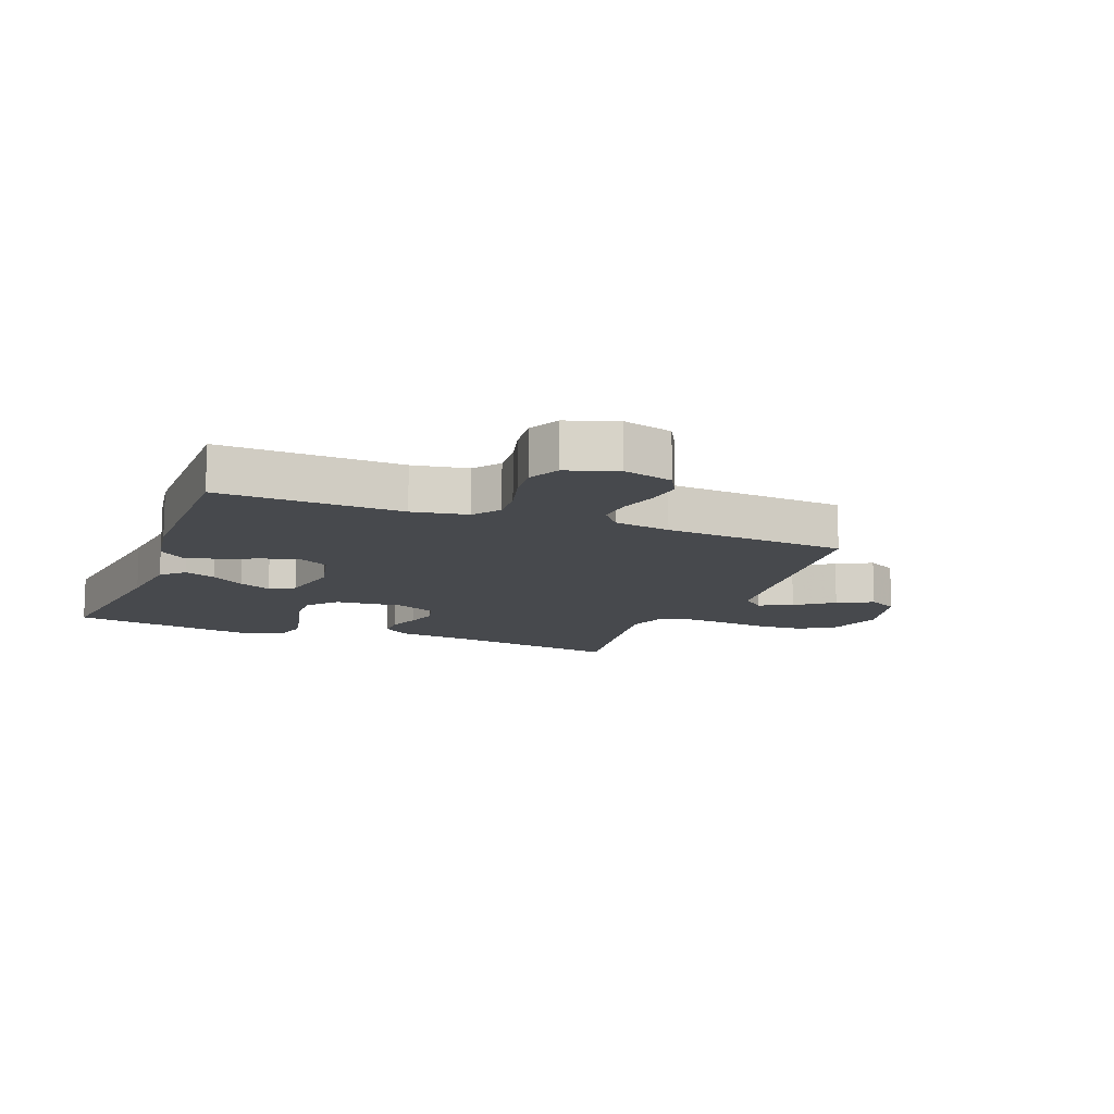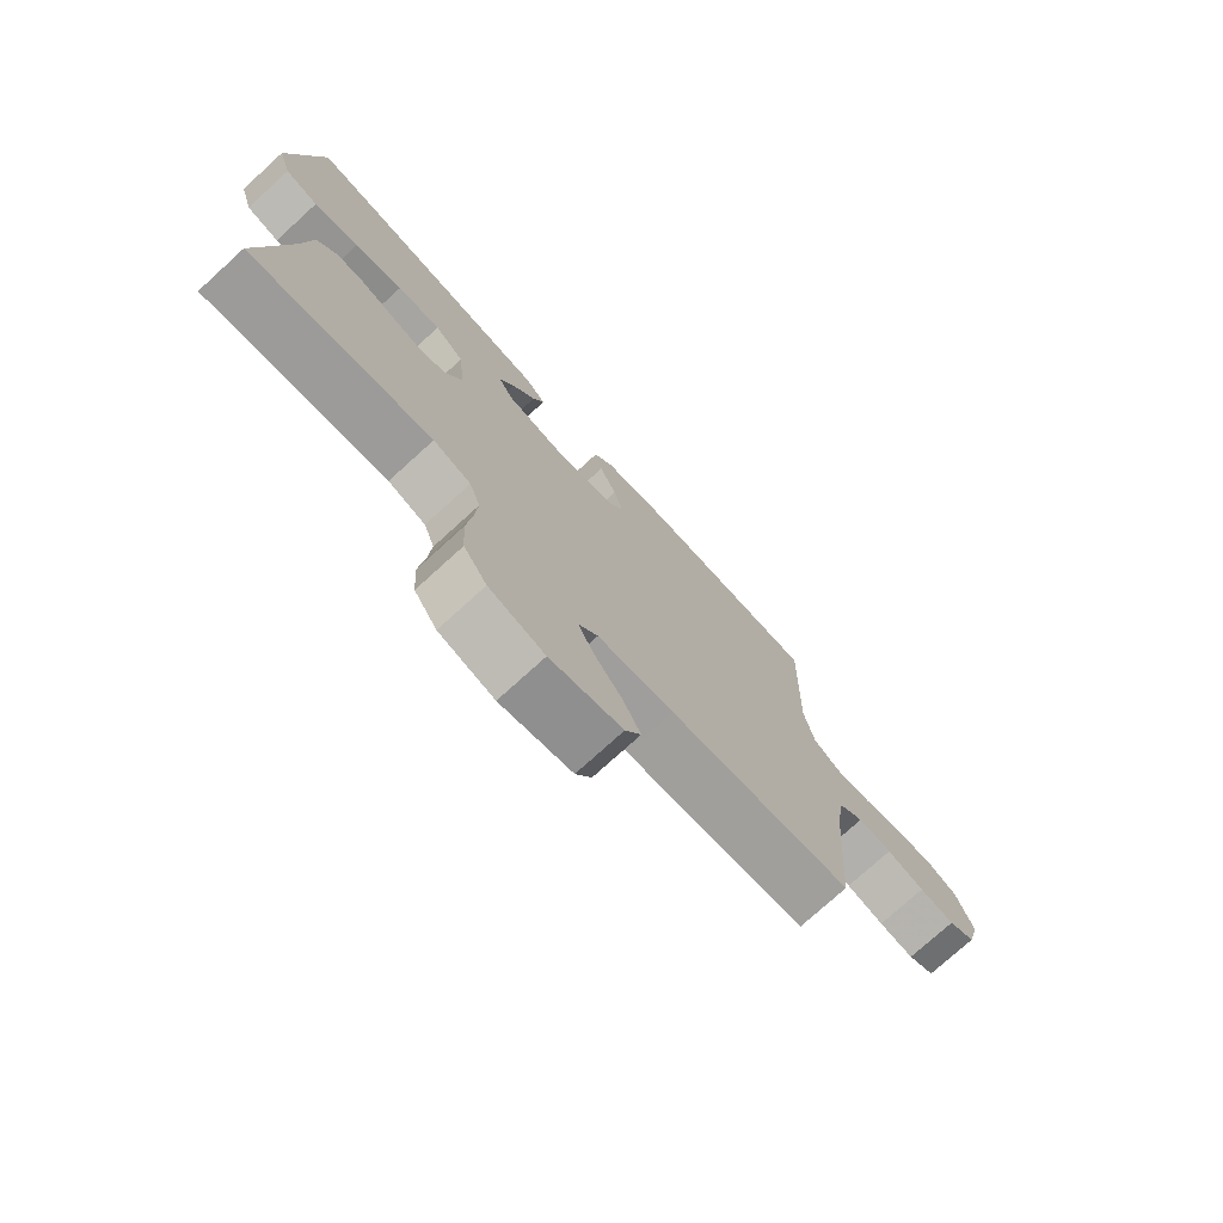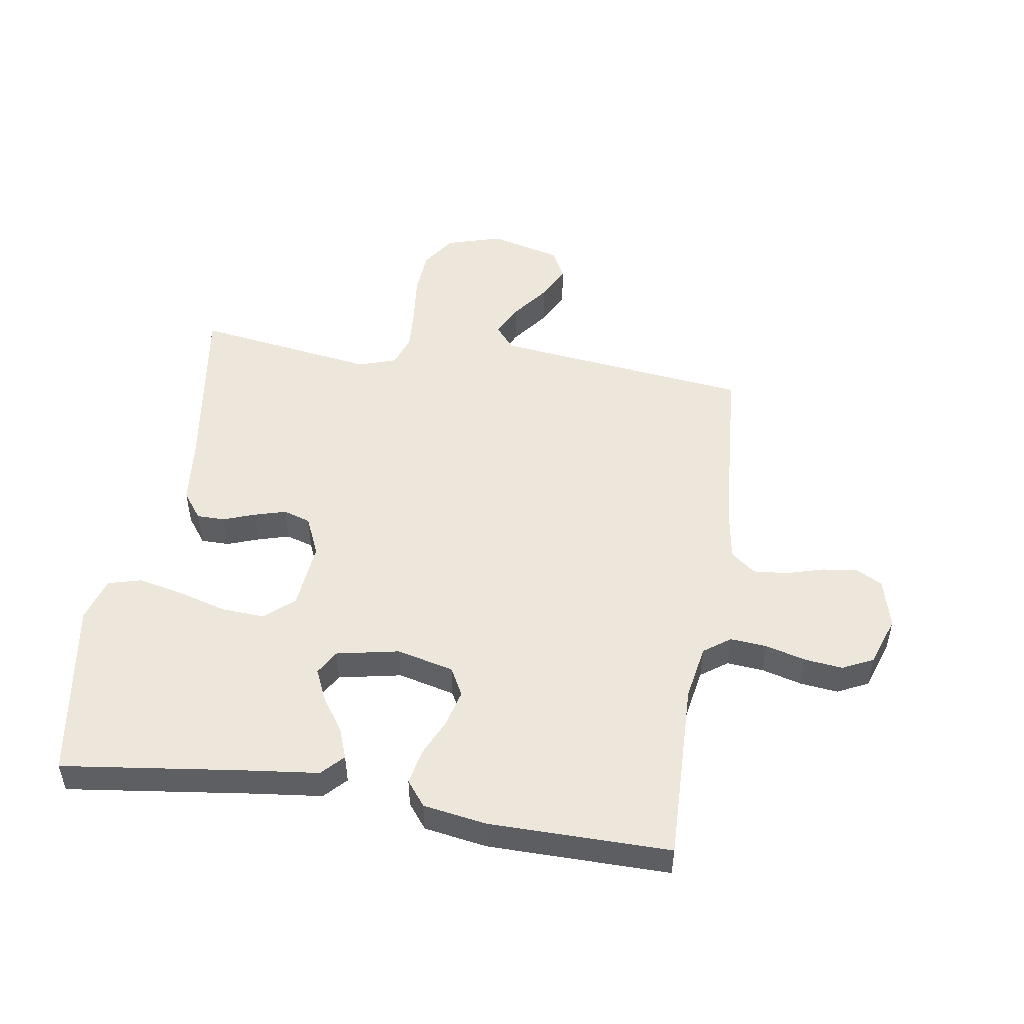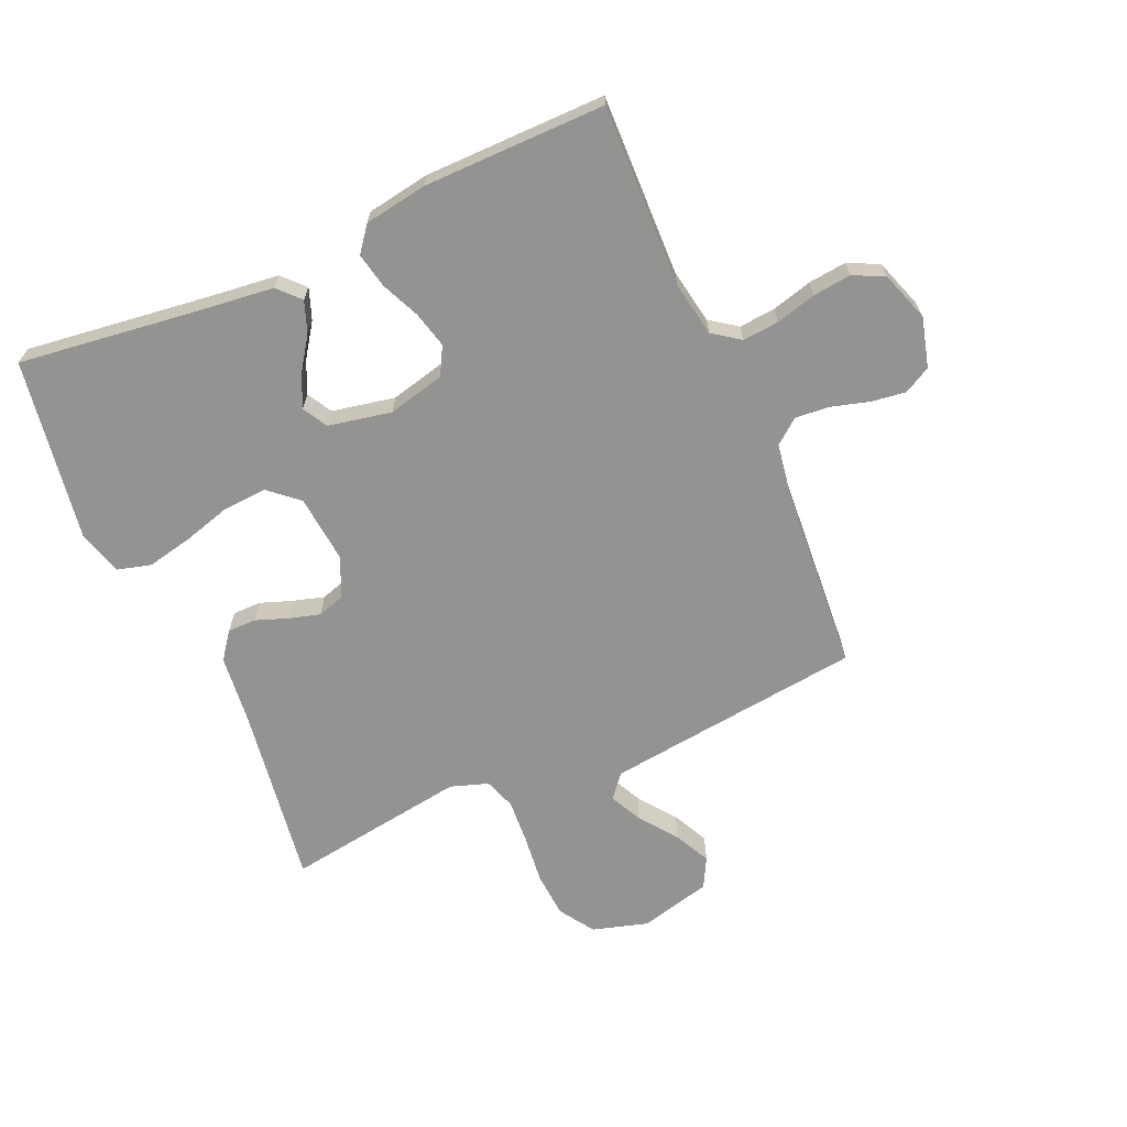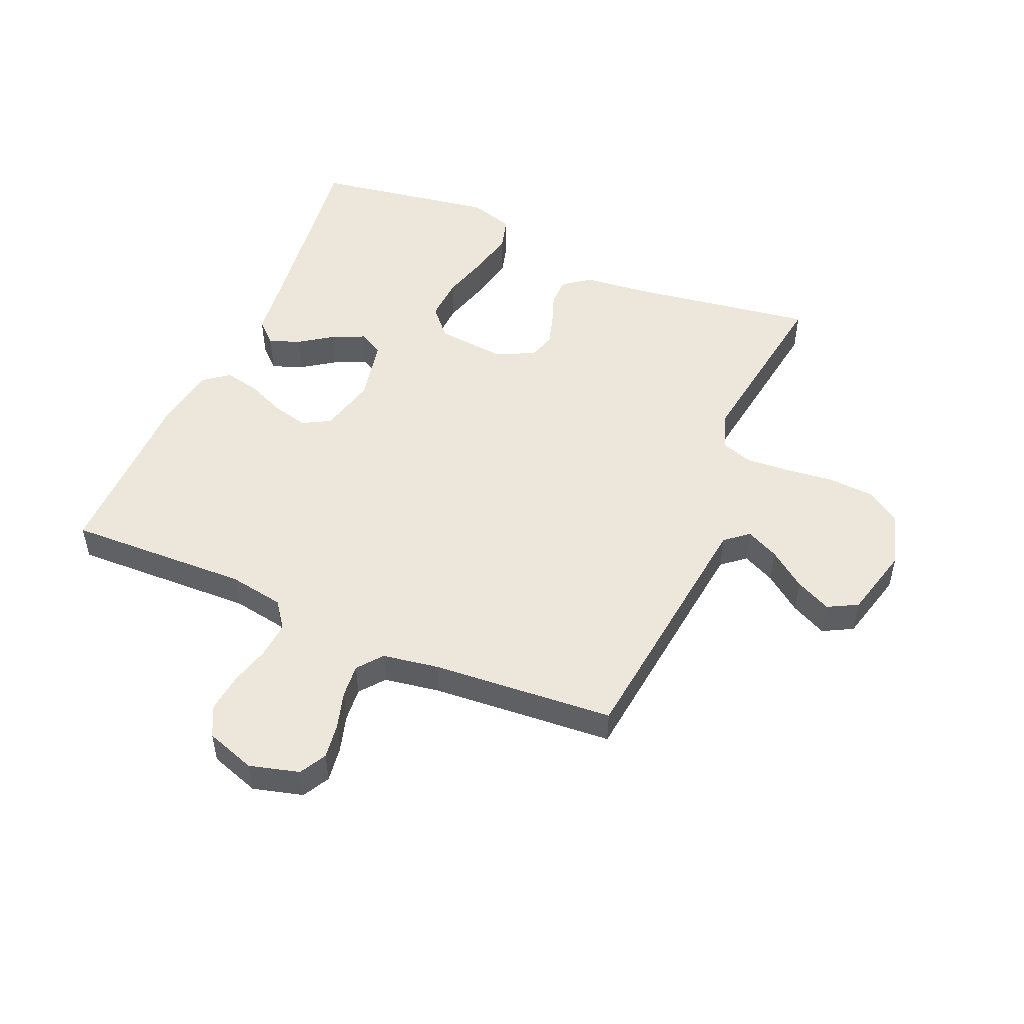
<metadata>
{"format":"obj","ext":"obj","renderer":"f3d","projection":"perspective","resolution":1024,"background":"white","views":[{"elev":-12.4,"azim":68.7,"up":"+Y"},{"elev":-75.7,"azim":-47.7,"up":"+Z"},{"elev":50.3,"azim":9.0,"up":"+Y"},{"elev":-66.7,"azim":23.8,"up":"+Y"},{"elev":50.4,"azim":113.2,"up":"+Y"}]}
</metadata>
<code>
v 0.5 0.07 -0.5
v 0.2 0.07 -0.535
v 0.075 0.07 -0.55
v 0.043 0.07 -0.588
v 0.069 0.07 -0.642
v 0.115 0.07 -0.703
v 0.144 0.07 -0.762
v 0.118 0.07 -0.811
v 0 0.07 -0.841
v -0.091 0.07 -0.814
v -0.129 0.07 -0.757
v -0.134 0.07 -0.682
v -0.125 0.07 -0.602
v -0.12 0.07 -0.529
v -0.138 0.07 -0.477
v -0.2 0.07 -0.456
v -0.5 0.07 -0.5
v -0.455 0.07 -0.2
v -0.443 0.07 -0.089
v -0.41 0.07 -0.045
v -0.363 0.07 -0.045
v -0.311 0.07 -0.064
v -0.259 0.07 -0.079
v -0.214 0.07 -0.065
v -0.185 0.07 0
v -0.196 0.07 0.112
v -0.244 0.07 0.154
v -0.316 0.07 0.15
v -0.396 0.07 0.127
v -0.471 0.07 0.111
v -0.526 0.07 0.126
v -0.548 0.07 0.2
v -0.5 0.07 0.5
v -0.2 0.07 0.461
v -0.08 0.07 0.447
v -0.046 0.07 0.411
v -0.065 0.07 0.36
v -0.103 0.07 0.305
v -0.127 0.07 0.252
v -0.104 0.07 0.211
v 0 0.07 0.19
v 0.094 0.07 0.213
v 0.119 0.07 0.259
v 0.104 0.07 0.319
v 0.076 0.07 0.382
v 0.064 0.07 0.44
v 0.096 0.07 0.481
v 0.2 0.07 0.498
v 0.5 0.07 0.5
v 0.491 0.07 0.2
v 0.507 0.07 0.109
v 0.551 0.07 0.077
v 0.611 0.07 0.082
v 0.678 0.07 0.1
v 0.741 0.07 0.107
v 0.792 0.07 0.082
v 0.82 0.07 0
v 0.798 0.07 -0.082
v 0.754 0.07 -0.106
v 0.696 0.07 -0.098
v 0.634 0.07 -0.08
v 0.578 0.07 -0.075
v 0.537 0.07 -0.107
v 0.522 0.07 -0.2
v 0.5 0 -0.5
v 0.2 0 -0.535
v 0.075 0 -0.55
v 0.043 0 -0.588
v 0.069 0 -0.642
v 0.115 0 -0.703
v 0.144 0 -0.762
v 0.118 0 -0.811
v 0 0 -0.841
v -0.091 0 -0.814
v -0.129 0 -0.757
v -0.134 0 -0.682
v -0.125 0 -0.602
v -0.12 0 -0.529
v -0.138 0 -0.477
v -0.2 0 -0.456
v -0.5 0 -0.5
v -0.455 0 -0.2
v -0.443 0 -0.089
v -0.41 0 -0.045
v -0.363 0 -0.045
v -0.311 0 -0.064
v -0.259 0 -0.079
v -0.214 0 -0.065
v -0.185 0 0
v -0.196 0 0.112
v -0.244 0 0.154
v -0.316 0 0.15
v -0.396 0 0.127
v -0.471 0 0.111
v -0.526 0 0.126
v -0.548 0 0.2
v -0.5 0 0.5
v -0.2 0 0.461
v -0.08 0 0.447
v -0.046 0 0.411
v -0.065 0 0.36
v -0.103 0 0.305
v -0.127 0 0.252
v -0.104 0 0.211
v 0 0 0.19
v 0.094 0 0.213
v 0.119 0 0.259
v 0.104 0 0.319
v 0.076 0 0.382
v 0.064 0 0.44
v 0.096 0 0.481
v 0.2 0 0.498
v 0.5 0 0.5
v 0.491 0 0.2
v 0.507 0 0.109
v 0.551 0 0.077
v 0.611 0 0.082
v 0.678 0 0.1
v 0.741 0 0.107
v 0.792 0 0.082
v 0.82 0 0
v 0.798 0 -0.082
v 0.754 0 -0.106
v 0.696 0 -0.098
v 0.634 0 -0.08
v 0.578 0 -0.075
v 0.537 0 -0.107
v 0.522 0 -0.2
f 58 59 60 61
f 58 61 62
f 57 58 62
f 56 57 62
f 53 54 55 56
f 52 53 56 62
f 51 52 62 63
f 47 48 49 50
f 44 45 46 47
f 43 44 47 50
f 42 43 50 51
f 35 36 37 38
f 34 35 38 39
f 33 34 39
f 32 33 39 40
f 28 29 30 31
f 28 31 32 40
f 19 20 21 22
f 18 19 22 23
f 16 17 18 23
f 15 16 23 24
f 10 11 12 13
f 10 13 14
f 9 10 14
f 5 6 7 8
f 4 5 8 9
f 64 1 2
f 64 2 3
f 63 64 3
f 41 42 51 63
f 41 63 3
f 27 28 40 41
f 26 27 41
f 25 26 41 3
f 24 25 3 4
f 14 15 24
f 4 9 14 24
f 125 124 123 122
f 126 125 122
f 126 122 121
f 126 121 120
f 120 119 118 117
f 126 120 117 116
f 127 126 116 115
f 114 113 112 111
f 111 110 109 108
f 114 111 108 107
f 115 114 107 106
f 102 101 100 99
f 103 102 99 98
f 103 98 97
f 104 103 97 96
f 95 94 93 92
f 104 96 95 92
f 86 85 84 83
f 87 86 83 82
f 87 82 81 80
f 88 87 80 79
f 77 76 75 74
f 78 77 74
f 78 74 73
f 72 71 70 69
f 73 72 69 68
f 66 65 128
f 67 66 128
f 67 128 127
f 127 115 106 105
f 67 127 105
f 105 104 92 91
f 105 91 90
f 67 105 90 89
f 68 67 89 88
f 88 79 78
f 88 78 73 68
f 1 65 66 2
f 2 66 67 3
f 3 67 68 4
f 4 68 69 5
f 5 69 70 6
f 6 70 71 7
f 7 71 72 8
f 8 72 73 9
f 9 73 74 10
f 10 74 75 11
f 11 75 76 12
f 12 76 77 13
f 13 77 78 14
f 14 78 79 15
f 15 79 80 16
f 16 80 81 17
f 17 81 82 18
f 18 82 83 19
f 19 83 84 20
f 20 84 85 21
f 21 85 86 22
f 22 86 87 23
f 23 87 88 24
f 24 88 89 25
f 25 89 90 26
f 26 90 91 27
f 27 91 92 28
f 28 92 93 29
f 29 93 94 30
f 30 94 95 31
f 31 95 96 32
f 32 96 97 33
f 33 97 98 34
f 34 98 99 35
f 35 99 100 36
f 36 100 101 37
f 37 101 102 38
f 38 102 103 39
f 39 103 104 40
f 40 104 105 41
f 41 105 106 42
f 42 106 107 43
f 43 107 108 44
f 44 108 109 45
f 45 109 110 46
f 46 110 111 47
f 47 111 112 48
f 48 112 113 49
f 49 113 114 50
f 50 114 115 51
f 51 115 116 52
f 52 116 117 53
f 53 117 118 54
f 54 118 119 55
f 55 119 120 56
f 56 120 121 57
f 57 121 122 58
f 58 122 123 59
f 59 123 124 60
f 60 124 125 61
f 61 125 126 62
f 62 126 127 63
f 63 127 128 64
f 64 128 65 1

</code>
